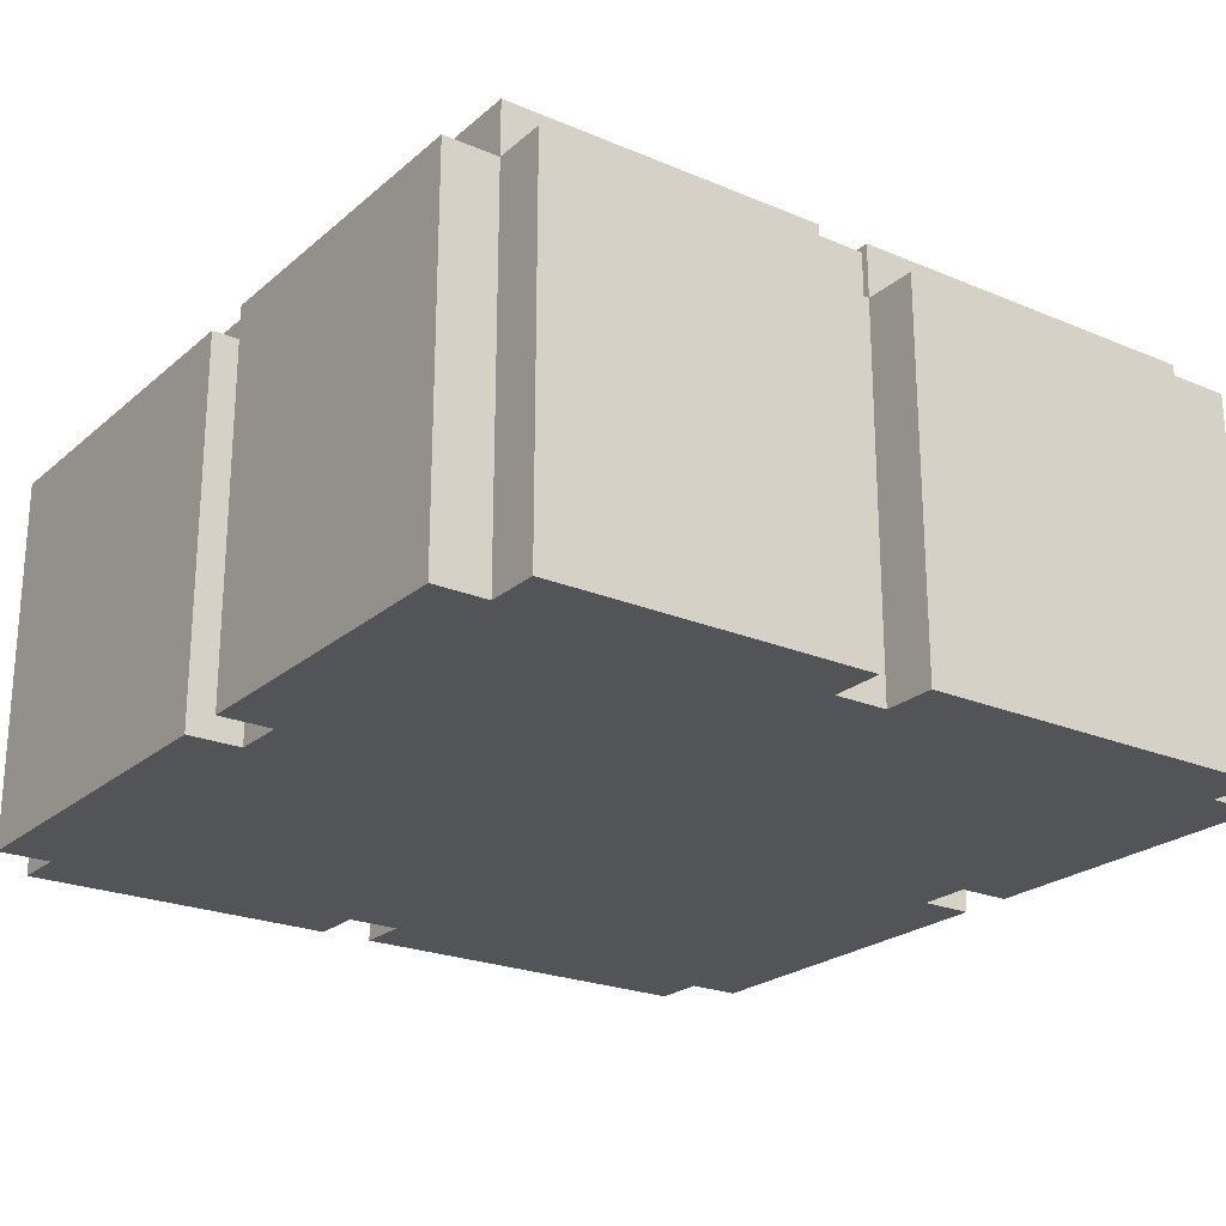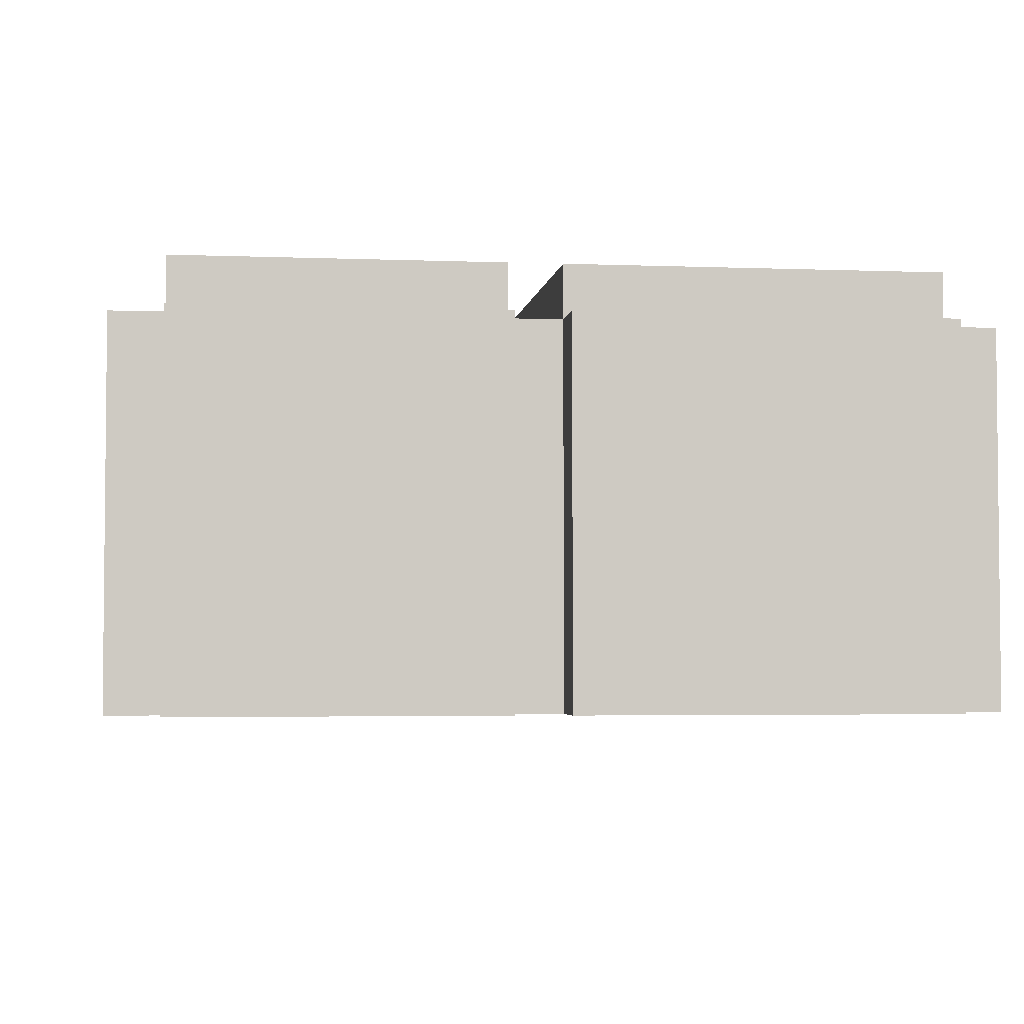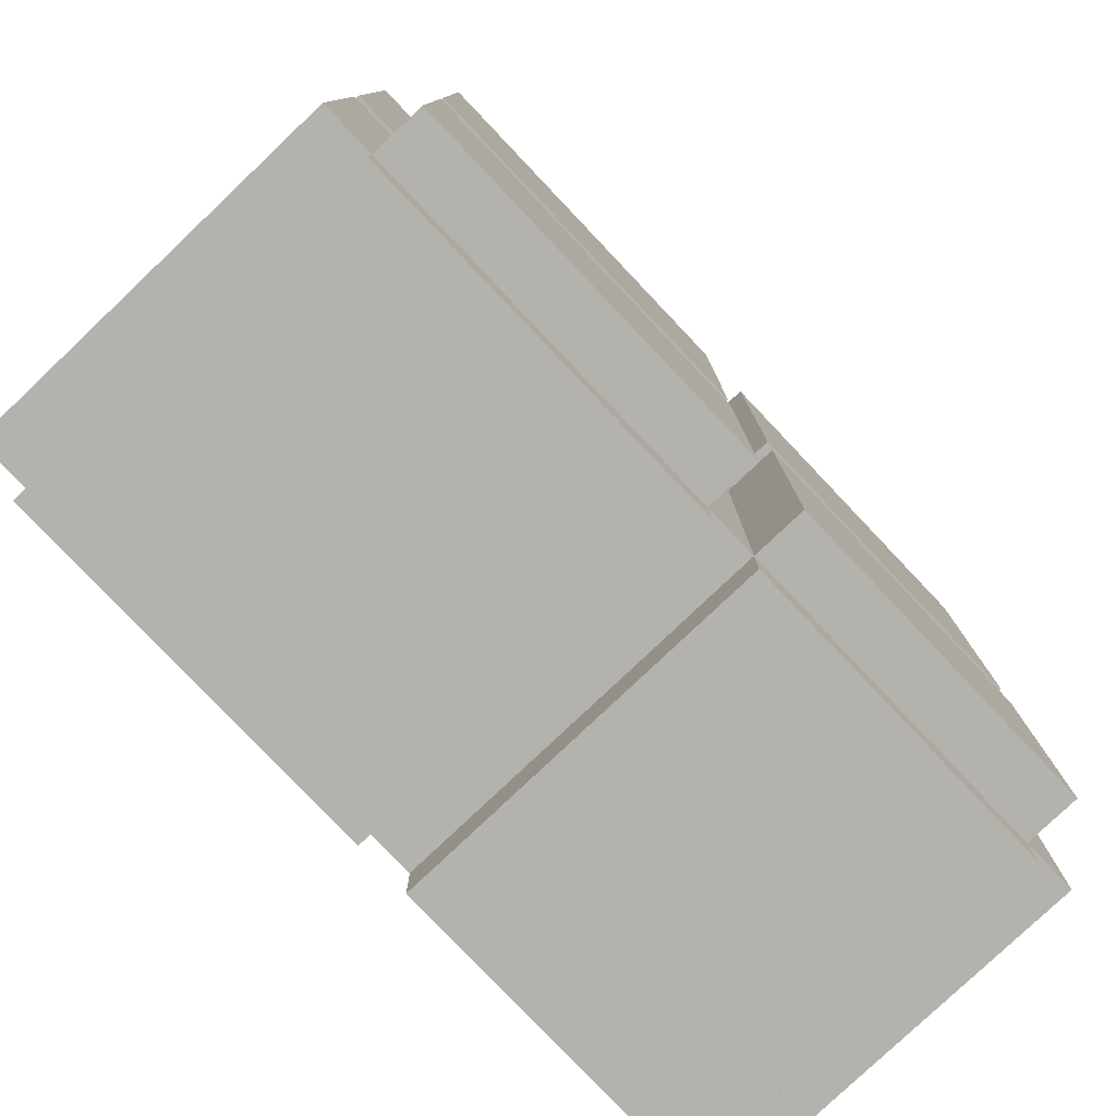
<metadata>
{"format":"obj","ext":"obj","renderer":"f3d","projection":"perspective","resolution":1024,"background":"white","views":[{"elev":-23.2,"azim":-125.5,"up":"+Y"},{"elev":-3.6,"azim":-7.5,"up":"+Y"},{"elev":-79.4,"azim":133.5,"up":"+Z"}]}
</metadata>
<code>
o
v -0.8 0 0.7
v -0.8 0 0
v -0.8 0 -0.1
v -0.8 0 -0.7
v -0.8 0.7 0.7
v -0.8 0.7 0
v -0.8 0.7 -0.1
v -0.8 0.7 -0.7
v -0.7 0 0.8
v -0.7 0 0.7
v -0.7 0 0
v -0.7 0 -0.1
v -0.7 0 -0.7
v -0.7 0 -0.8
v -0.7 0.7 0.8
v -0.7 0.7 0.7
v -0.7 0.7 0.6
v -0.7 0.7 0.1
v -0.7 0.7 0
v -0.7 0.7 -0.1
v -0.7 0.7 -0.2
v -0.7 0.7 -0.7
v -0.7 0.7 -0.8
v -0.7 0.8 0.7
v -0.7 0.8 0.6
v -0.7 0.8 0.1
v -0.7 0.8 0
v -0.7 0.8 -0.1
v -0.7 0.8 -0.2
v -0.7 0.8 -0.7
v 0 0 0.8
v 0 0 0.7
v 0 0 -0.7
v 0 0 -0.8
v 0 0.7 0.8
v 0 0.7 0.7
v 0 0.7 0
v 0 0.7 -0.1
v 0 0.7 -0.7
v 0 0.7 -0.8
v 0 0.8 0.7
v 0 0.8 0
v 0 0.8 -0.1
v 0 0.8 -0.7
v -0.1 0 0.8
v -0.1 0 0.7
v -0.1 0 -0.7
v -0.1 0 -0.8
v -0.1 0.7 0.8
v -0.1 0.7 0.7
v -0.1 0.7 0.6
v -0.1 0.7 0.1
v -0.1 0.7 0
v -0.1 0.7 -0.1
v -0.1 0.7 -0.2
v -0.1 0.7 -0.7
v -0.1 0.7 -0.8
v -0.1 0.8 0.7
v -0.1 0.8 0.6
v -0.1 0.8 0.1
v -0.1 0.8 0
v -0.1 0.8 -0.1
v -0.1 0.8 -0.2
v -0.1 0.8 -0.7
v 0.7 0 0.8
v 0.7 0 0.7
v 0.7 0 0
v 0.7 0 -0.1
v 0.7 0 -0.7
v 0.7 0 -0.8
v 0.7 0.7 0.8
v 0.7 0.7 0.7
v 0.7 0.7 0.6
v 0.7 0.7 0.1
v 0.7 0.7 0
v 0.7 0.7 -0.1
v 0.7 0.7 -0.2
v 0.7 0.7 -0.7
v 0.7 0.7 -0.8
v 0.7 0.8 0.7
v 0.7 0.8 0.6
v 0.7 0.8 0.1
v 0.7 0.8 0
v 0.7 0.8 -0.1
v 0.7 0.8 -0.2
v 0.7 0.8 -0.7
v 0.8 0 0.7
v 0.8 0 0
v 0.8 0 -0.1
v 0.8 0 -0.7
v 0.8 0.7 0.7
v 0.8 0.7 0
v 0.8 0.7 -0.1
v 0.8 0.7 -0.7
v -0.7 0 0.8
v -0.7 0.7 0.8
v -0.1 0 0.8
v -0.1 0.7 0.8
v 0 0 0.8
v 0 0.7 0.8
v 0.7 0 0.8
v 0.7 0.7 0.8
v -0.8 0 0.7
v -0.8 0.7 0.7
v -0.7 0 0.7
v -0.7 0.7 0.7
v -0.7 0.8 0.7
v -0.1 0 0.7
v -0.1 0.7 0.7
v -0.1 0.8 0.7
v 0 0 0.7
v 0 0.7 0.7
v 0 0.8 0.7
v 0.1 0.7 0.7
v 0.1 0.8 0.7
v 0.7 0 0.7
v 0.7 0.7 0.7
v 0.7 0.8 0.7
v 0.8 0 0.7
v 0.8 0.7 0.7
v -0.8 0 -0.1
v -0.8 0.7 -0.1
v -0.7 0 -0.1
v -0.7 0.7 -0.1
v -0.7 0.8 -0.1
v -0.1 0.7 -0.1
v -0.1 0.8 -0.1
v 0 0.7 -0.1
v 0 0.8 -0.1
v 0.1 0.7 -0.1
v 0.1 0.8 -0.1
v 0.7 0 -0.1
v 0.7 0.7 -0.1
v 0.7 0.8 -0.1
v 0.8 0 -0.1
v 0.8 0.7 -0.1
v -0.8 0 0
v -0.8 0.7 0
v -0.7 0 0
v -0.7 0.7 0
v -0.7 0.8 0
v -0.1 0.7 0
v -0.1 0.8 0
v 0 0.7 0
v 0 0.8 0
v 0.1 0.7 0
v 0.1 0.8 0
v 0.7 0 0
v 0.7 0.7 0
v 0.7 0.8 0
v 0.8 0 0
v 0.8 0.7 0
v -0.8 0 -0.7
v -0.8 0.7 -0.7
v -0.7 0 -0.7
v -0.7 0.7 -0.7
v -0.7 0.8 -0.7
v -0.6 0.7 -0.7
v -0.6 0.8 -0.7
v -0.2 0.7 -0.7
v -0.2 0.8 -0.7
v -0.1 0 -0.7
v -0.1 0.7 -0.7
v -0.1 0.8 -0.7
v 0 0 -0.7
v 0 0.7 -0.7
v 0 0.8 -0.7
v 0.1 0.7 -0.7
v 0.2 0.7 -0.7
v 0.2 0.8 -0.7
v 0.6 0.7 -0.7
v 0.6 0.8 -0.7
v 0.7 0 -0.7
v 0.7 0.7 -0.7
v 0.7 0.8 -0.7
v 0.8 0 -0.7
v 0.8 0.7 -0.7
v -0.7 0 -0.8
v -0.7 0.7 -0.8
v -0.1 0 -0.8
v -0.1 0.7 -0.8
v 0 0 -0.8
v 0 0.7 -0.8
v 0.1 0 -0.8
v 0.1 0.7 -0.8
v 0.7 0 -0.8
v 0.7 0.7 -0.8
v -0.7 0 0.8
v -0.1 0 0.8
v 0 0 0.8
v 0.7 0 0.8
v -0.8 0 0.7
v -0.7 0 0.7
v -0.1 0 0.7
v 0 0 0.7
v 0.1 0 0.7
v 0.7 0 0.7
v 0.8 0 0.7
v -0.7 0 0.6
v -0.6 0 0.6
v -0.2 0 0.6
v -0.1 0 0.6
v 0.1 0 0.6
v 0.2 0 0.6
v 0.6 0 0.6
v 0.7 0 0.6
v -0.6 0 0.5
v -0.5 0 0.5
v -0.3 0 0.5
v -0.2 0 0.5
v 0.2 0 0.5
v 0.3 0 0.5
v 0.5 0 0.5
v 0.6 0 0.5
v -0.5 0 0.4
v -0.4 0 0.4
v -0.3 0 0.4
v 0.3 0 0.4
v 0.4 0 0.4
v 0.5 0 0.4
v -0.5 0 0.3
v -0.4 0 0.3
v -0.3 0 0.3
v 0.3 0 0.3
v 0.4 0 0.3
v 0.5 0 0.3
v -0.6 0 0.2
v -0.5 0 0.2
v -0.3 0 0.2
v -0.2 0 0.2
v 0.2 0 0.2
v 0.3 0 0.2
v 0.5 0 0.2
v 0.6 0 0.2
v -0.7 0 0.1
v -0.6 0 0.1
v -0.2 0 0.1
v -0.1 0 0.1
v 0.1 0 0.1
v 0.2 0 0.1
v 0.6 0 0.1
v 0.7 0 0.1
v -0.8 0 0
v -0.7 0 0
v -0.1 0 0
v 0 0 0
v 0.1 0 0
v 0.7 0 0
v 0.8 0 0
v -0.8 0 -0.1
v -0.7 0 -0.1
v -0.1 0 -0.1
v 0 0 -0.1
v 0.1 0 -0.1
v 0.7 0 -0.1
v 0.8 0 -0.1
v -0.7 0 -0.2
v -0.6 0 -0.2
v -0.2 0 -0.2
v -0.1 0 -0.2
v 0.1 0 -0.2
v 0.2 0 -0.2
v 0.6 0 -0.2
v 0.7 0 -0.2
v -0.6 0 -0.3
v -0.5 0 -0.3
v -0.3 0 -0.3
v -0.2 0 -0.3
v 0.2 0 -0.3
v 0.3 0 -0.3
v 0.5 0 -0.3
v 0.6 0 -0.3
v -0.5 0 -0.4
v -0.4 0 -0.4
v -0.3 0 -0.4
v 0.3 0 -0.4
v 0.4 0 -0.4
v 0.5 0 -0.4
v -0.5 0 -0.5
v -0.4 0 -0.5
v -0.3 0 -0.5
v 0.3 0 -0.5
v 0.4 0 -0.5
v 0.5 0 -0.5
v -0.6 0 -0.6
v -0.5 0 -0.6
v -0.3 0 -0.6
v -0.2 0 -0.6
v 0.2 0 -0.6
v 0.3 0 -0.6
v 0.5 0 -0.6
v 0.6 0 -0.6
v -0.8 0 -0.7
v -0.7 0 -0.7
v -0.6 0 -0.7
v -0.2 0 -0.7
v -0.1 0 -0.7
v 0 0 -0.7
v 0.1 0 -0.7
v 0.2 0 -0.7
v 0.6 0 -0.7
v 0.7 0 -0.7
v 0.8 0 -0.7
v -0.7 0 -0.8
v -0.1 0 -0.8
v 0 0 -0.8
v 0.1 0 -0.8
v 0.7 0 -0.8
v -0.7 0.7 0.8
v -0.1 0.7 0.8
v 0 0.7 0.8
v 0.7 0.7 0.8
v -0.8 0.7 0.7
v -0.7 0.7 0.7
v -0.1 0.7 0.7
v 0 0.7 0.7
v 0.1 0.7 0.7
v 0.7 0.7 0.7
v 0.8 0.7 0.7
v -0.7 0.7 0.6
v -0.1 0.7 0.6
v 0.7 0.7 0.6
v -0.7 0.7 0.1
v -0.1 0.7 0.1
v 0.7 0.7 0.1
v -0.8 0.7 0
v -0.7 0.7 0
v -0.1 0.7 0
v 0 0.7 0
v 0.1 0.7 0
v 0.7 0.7 0
v 0.8 0.7 0
v -0.8 0.7 -0.1
v -0.7 0.7 -0.1
v -0.1 0.7 -0.1
v 0 0.7 -0.1
v 0.1 0.7 -0.1
v 0.7 0.7 -0.1
v 0.8 0.7 -0.1
v -0.7 0.7 -0.2
v -0.1 0.7 -0.2
v 0.7 0.7 -0.2
v -0.8 0.7 -0.7
v -0.7 0.7 -0.7
v -0.6 0.7 -0.7
v -0.2 0.7 -0.7
v -0.1 0.7 -0.7
v 0 0.7 -0.7
v 0.1 0.7 -0.7
v 0.2 0.7 -0.7
v 0.6 0.7 -0.7
v 0.7 0.7 -0.7
v 0.8 0.7 -0.7
v -0.7 0.7 -0.8
v -0.1 0.7 -0.8
v 0 0.7 -0.8
v 0.1 0.7 -0.8
v 0.7 0.7 -0.8
v -0.7 0.8 0.7
v -0.1 0.8 0.7
v 0 0.8 0.7
v 0.1 0.8 0.7
v 0.7 0.8 0.7
v -0.7 0.8 0.6
v -0.6 0.8 0.6
v -0.2 0.8 0.6
v -0.1 0.8 0.6
v 0.1 0.8 0.6
v 0.2 0.8 0.6
v 0.6 0.8 0.6
v 0.7 0.8 0.6
v -0.6 0.8 0.5
v -0.5 0.8 0.5
v -0.3 0.8 0.5
v -0.2 0.8 0.5
v 0.2 0.8 0.5
v 0.3 0.8 0.5
v 0.5 0.8 0.5
v 0.6 0.8 0.5
v -0.5 0.8 0.4
v -0.4 0.8 0.4
v -0.3 0.8 0.4
v 0.3 0.8 0.4
v 0.4 0.8 0.4
v 0.5 0.8 0.4
v -0.5 0.8 0.3
v -0.4 0.8 0.3
v -0.3 0.8 0.3
v 0.3 0.8 0.3
v 0.4 0.8 0.3
v 0.5 0.8 0.3
v -0.6 0.8 0.2
v -0.5 0.8 0.2
v -0.3 0.8 0.2
v -0.2 0.8 0.2
v 0.2 0.8 0.2
v 0.3 0.8 0.2
v 0.5 0.8 0.2
v 0.6 0.8 0.2
v -0.7 0.8 0.1
v -0.6 0.8 0.1
v -0.2 0.8 0.1
v -0.1 0.8 0.1
v 0.1 0.8 0.1
v 0.2 0.8 0.1
v 0.6 0.8 0.1
v 0.7 0.8 0.1
v -0.7 0.8 0
v -0.1 0.8 0
v 0 0.8 0
v 0.1 0.8 0
v 0.7 0.8 0
v -0.7 0.8 -0.1
v -0.1 0.8 -0.1
v 0 0.8 -0.1
v 0.1 0.8 -0.1
v 0.7 0.8 -0.1
v -0.7 0.8 -0.2
v -0.6 0.8 -0.2
v -0.2 0.8 -0.2
v -0.1 0.8 -0.2
v 0.1 0.8 -0.2
v 0.2 0.8 -0.2
v 0.6 0.8 -0.2
v 0.7 0.8 -0.2
v -0.6 0.8 -0.3
v -0.5 0.8 -0.3
v -0.3 0.8 -0.3
v -0.2 0.8 -0.3
v 0.2 0.8 -0.3
v 0.3 0.8 -0.3
v 0.5 0.8 -0.3
v 0.6 0.8 -0.3
v -0.5 0.8 -0.4
v -0.4 0.8 -0.4
v -0.3 0.8 -0.4
v 0.3 0.8 -0.4
v 0.4 0.8 -0.4
v 0.5 0.8 -0.4
v -0.5 0.8 -0.5
v -0.4 0.8 -0.5
v -0.3 0.8 -0.5
v 0.3 0.8 -0.5
v 0.4 0.8 -0.5
v 0.5 0.8 -0.5
v -0.6 0.8 -0.6
v -0.5 0.8 -0.6
v -0.3 0.8 -0.6
v -0.2 0.8 -0.6
v 0.2 0.8 -0.6
v 0.3 0.8 -0.6
v 0.5 0.8 -0.6
v 0.6 0.8 -0.6
v -0.7 0.8 -0.7
v -0.6 0.8 -0.7
v -0.2 0.8 -0.7
v -0.1 0.8 -0.7
v 0 0.8 -0.7
v 0.2 0.8 -0.7
v 0.6 0.8 -0.7
v 0.7 0.8 -0.7
f 5 2 1
f 6 2 5
f 7 4 3
f 8 4 7
f 15 10 9
f 16 10 15
f 19 12 11
f 20 12 19
f 22 14 13
f 23 14 22
f 24 17 16
f 25 18 17
f 25 17 24
f 26 19 18
f 26 18 25
f 27 19 26
f 28 21 20
f 29 22 21
f 29 21 28
f 30 22 29
f 35 32 31
f 36 32 35
f 39 34 33
f 40 34 39
f 41 37 36
f 42 37 41
f 43 39 38
f 44 39 43
f 45 46 49
f 49 46 50
f 47 48 56
f 56 48 57
f 50 51 58
f 51 52 59
f 58 51 59
f 52 53 60
f 59 52 60
f 60 53 61
f 54 55 62
f 55 56 63
f 62 55 63
f 63 56 64
f 65 66 71
f 71 66 72
f 67 68 75
f 75 68 76
f 69 70 78
f 78 70 79
f 72 73 80
f 73 74 81
f 80 73 81
f 74 75 82
f 81 74 82
f 82 75 83
f 76 77 84
f 77 78 85
f 84 77 85
f 85 78 86
f 87 88 91
f 91 88 92
f 89 90 93
f 93 90 94
f 97 96 95
f 98 96 97
f 101 100 99
f 102 100 101
f 105 104 103
f 106 104 105
f 109 107 106
f 110 107 109
f 111 109 108
f 112 109 111
f 114 113 112
f 115 113 114
f 117 115 114
f 118 115 117
f 119 117 116
f 120 117 119
f 123 122 121
f 124 122 123
f 126 125 124
f 127 125 126
f 130 129 128
f 131 129 130
f 133 131 130
f 134 131 133
f 135 133 132
f 136 133 135
f 137 138 139
f 139 138 140
f 140 141 142
f 142 141 143
f 144 145 146
f 146 145 147
f 146 147 149
f 149 147 150
f 148 149 151
f 151 149 152
f 153 154 155
f 155 154 156
f 156 157 158
f 158 157 159
f 158 159 160
f 160 159 161
f 160 161 163
f 163 161 164
f 162 163 165
f 165 163 166
f 166 167 168
f 168 167 169
f 169 167 170
f 169 170 171
f 171 170 172
f 171 172 174
f 174 172 175
f 173 174 176
f 176 174 177
f 178 179 180
f 180 179 181
f 182 183 184
f 184 183 185
f 184 185 186
f 186 185 187
f 193 189 188
f 194 189 193
f 195 191 190
f 196 191 195
f 197 191 196
f 199 194 193
f 199 193 192
f 200 194 199
f 201 194 200
f 202 195 194
f 202 194 201
f 203 197 196
f 203 196 195
f 204 197 203
f 205 197 204
f 206 198 197
f 206 197 205
f 207 201 200
f 207 200 199
f 208 201 207
f 209 201 208
f 210 202 201
f 210 201 209
f 211 205 204
f 211 204 203
f 212 205 211
f 213 205 212
f 214 206 205
f 214 205 213
f 215 209 208
f 215 208 207
f 216 209 215
f 217 210 209
f 217 209 216
f 218 213 212
f 218 212 211
f 219 213 218
f 220 214 213
f 220 213 219
f 221 216 215
f 221 215 207
f 222 217 216
f 222 216 221
f 223 210 217
f 223 217 222
f 224 219 218
f 224 218 211
f 225 220 219
f 225 219 224
f 226 214 220
f 226 220 225
f 227 207 199
f 227 221 207
f 228 222 221
f 228 221 227
f 228 223 222
f 229 210 223
f 229 223 228
f 230 202 210
f 230 210 229
f 231 211 203
f 231 224 211
f 232 225 224
f 232 224 231
f 232 226 225
f 233 214 226
f 233 226 232
f 234 206 214
f 234 214 233
f 235 199 192
f 235 227 199
f 236 229 228
f 236 227 235
f 236 228 227
f 236 230 229
f 237 202 230
f 237 230 236
f 238 195 202
f 238 202 237
f 239 203 195
f 239 231 203
f 240 233 232
f 240 231 239
f 240 234 233
f 240 232 231
f 241 206 234
f 241 234 240
f 242 198 206
f 242 206 241
f 243 235 192
f 244 237 236
f 244 235 243
f 244 236 235
f 244 238 237
f 245 195 238
f 245 238 244
f 246 239 195
f 246 195 245
f 247 241 240
f 247 239 246
f 247 240 239
f 247 242 241
f 248 198 242
f 248 242 247
f 249 198 248
f 251 247 246
f 251 248 247
f 251 246 245
f 251 245 244
f 252 248 251
f 253 248 252
f 254 248 253
f 255 248 254
f 257 251 250
f 257 252 251
f 258 252 257
f 259 252 258
f 260 253 252
f 260 252 259
f 261 255 254
f 261 254 253
f 262 255 261
f 263 255 262
f 264 256 255
f 264 255 263
f 265 259 258
f 265 258 257
f 266 259 265
f 267 259 266
f 268 260 259
f 268 259 267
f 269 263 262
f 269 262 261
f 270 263 269
f 271 263 270
f 272 264 263
f 272 263 271
f 273 267 266
f 273 266 265
f 274 267 273
f 275 268 267
f 275 267 274
f 276 271 270
f 276 270 269
f 277 271 276
f 278 272 271
f 278 271 277
f 279 274 273
f 279 273 265
f 280 275 274
f 280 274 279
f 281 268 275
f 281 275 280
f 282 277 276
f 282 276 269
f 283 278 277
f 283 277 282
f 284 272 278
f 284 278 283
f 285 265 257
f 285 279 265
f 286 280 279
f 286 279 285
f 286 281 280
f 287 268 281
f 287 281 286
f 288 260 268
f 288 268 287
f 289 269 261
f 289 282 269
f 290 283 282
f 290 282 289
f 290 284 283
f 291 272 284
f 291 284 290
f 292 264 272
f 292 272 291
f 293 257 250
f 293 285 257
f 294 285 293
f 295 287 286
f 295 285 294
f 295 286 285
f 295 288 287
f 296 260 288
f 296 288 295
f 297 253 260
f 297 260 296
f 298 261 253
f 298 253 297
f 298 289 261
f 299 289 298
f 300 291 290
f 300 289 299
f 300 292 291
f 300 290 289
f 301 264 292
f 301 292 300
f 302 256 264
f 302 264 301
f 303 256 302
f 304 296 295
f 304 297 296
f 304 295 294
f 305 297 304
f 306 299 298
f 307 302 301
f 307 299 306
f 307 301 300
f 307 300 299
f 308 302 307
f 309 310 314
f 314 310 315
f 311 312 316
f 316 312 317
f 317 312 318
f 313 314 320
f 315 316 321
f 318 319 322
f 313 320 323
f 321 316 324
f 322 319 325
f 313 323 326
f 326 323 327
f 324 316 328
f 328 316 329
f 325 319 331
f 331 319 332
f 329 330 334
f 330 331 334
f 327 328 334
f 328 329 334
f 334 331 335
f 335 331 336
f 336 331 337
f 337 331 338
f 333 334 340
f 335 336 341
f 338 339 342
f 333 340 343
f 343 340 344
f 341 336 347
f 347 336 348
f 342 339 352
f 352 339 353
f 345 346 354
f 344 345 354
f 346 347 354
f 354 347 355
f 348 349 356
f 350 351 357
f 356 349 357
f 351 352 357
f 349 350 357
f 357 352 358
f 359 360 364
f 364 360 365
f 365 360 366
f 366 360 367
f 362 363 368
f 361 362 368
f 368 363 369
f 369 363 370
f 370 363 371
f 365 366 372
f 364 365 372
f 372 366 373
f 373 366 374
f 366 367 375
f 374 366 375
f 368 369 376
f 369 370 376
f 376 370 377
f 377 370 378
f 370 371 379
f 378 370 379
f 373 374 380
f 372 373 380
f 380 374 381
f 374 375 382
f 381 374 382
f 377 378 383
f 376 377 383
f 383 378 384
f 378 379 385
f 384 378 385
f 380 381 386
f 372 380 386
f 381 382 387
f 386 381 387
f 382 375 388
f 387 382 388
f 383 384 389
f 376 383 389
f 384 385 390
f 389 384 390
f 385 379 391
f 390 385 391
f 364 372 392
f 372 386 392
f 386 387 393
f 392 386 393
f 387 388 393
f 388 375 394
f 393 388 394
f 375 367 395
f 394 375 395
f 368 376 396
f 376 389 396
f 389 390 397
f 396 389 397
f 390 391 397
f 391 379 398
f 397 391 398
f 379 371 399
f 398 379 399
f 364 392 400
f 393 394 401
f 400 392 401
f 392 393 401
f 394 395 401
f 395 367 402
f 401 395 402
f 402 367 403
f 361 368 404
f 368 396 404
f 397 398 405
f 404 396 405
f 396 397 405
f 398 399 405
f 399 371 406
f 405 399 406
f 406 371 407
f 402 403 408
f 401 402 408
f 400 401 408
f 408 403 409
f 361 404 410
f 404 405 411
f 410 404 411
f 406 407 411
f 405 406 411
f 411 407 412
f 413 414 418
f 418 414 419
f 419 414 420
f 420 414 421
f 416 417 422
f 415 416 422
f 422 417 423
f 423 417 424
f 424 417 425
f 419 420 426
f 418 419 426
f 426 420 427
f 427 420 428
f 420 421 429
f 428 420 429
f 422 423 430
f 423 424 430
f 430 424 431
f 431 424 432
f 424 425 433
f 432 424 433
f 427 428 434
f 426 427 434
f 434 428 435
f 428 429 436
f 435 428 436
f 431 432 437
f 430 431 437
f 437 432 438
f 432 433 439
f 438 432 439
f 434 435 440
f 426 434 440
f 435 436 441
f 440 435 441
f 436 429 442
f 441 436 442
f 437 438 443
f 430 437 443
f 438 439 444
f 443 438 444
f 439 433 445
f 444 439 445
f 418 426 446
f 426 440 446
f 440 441 447
f 446 440 447
f 441 442 447
f 442 429 448
f 447 442 448
f 429 421 449
f 448 429 449
f 422 430 450
f 430 443 450
f 443 444 451
f 450 443 451
f 444 445 451
f 445 433 452
f 451 445 452
f 433 425 453
f 452 433 453
f 418 446 454
f 447 448 455
f 454 446 455
f 446 447 455
f 448 449 455
f 449 421 456
f 455 449 456
f 456 421 457
f 415 422 458
f 422 450 458
f 451 452 459
f 458 450 459
f 450 451 459
f 452 453 459
f 453 425 460
f 459 453 460
f 460 425 461

</code>
